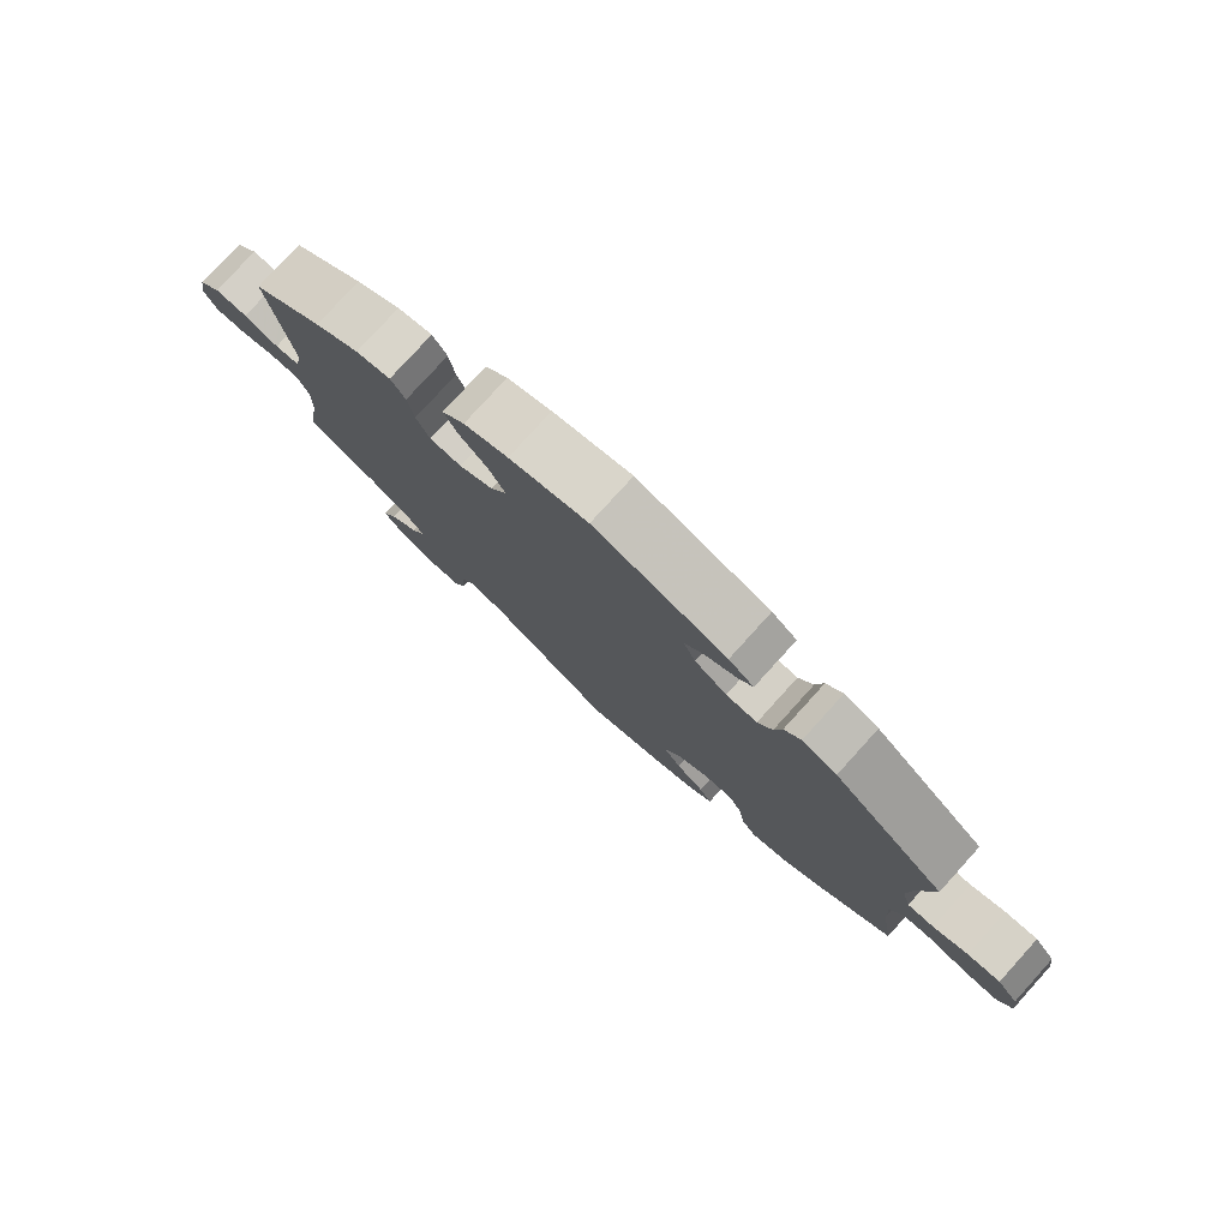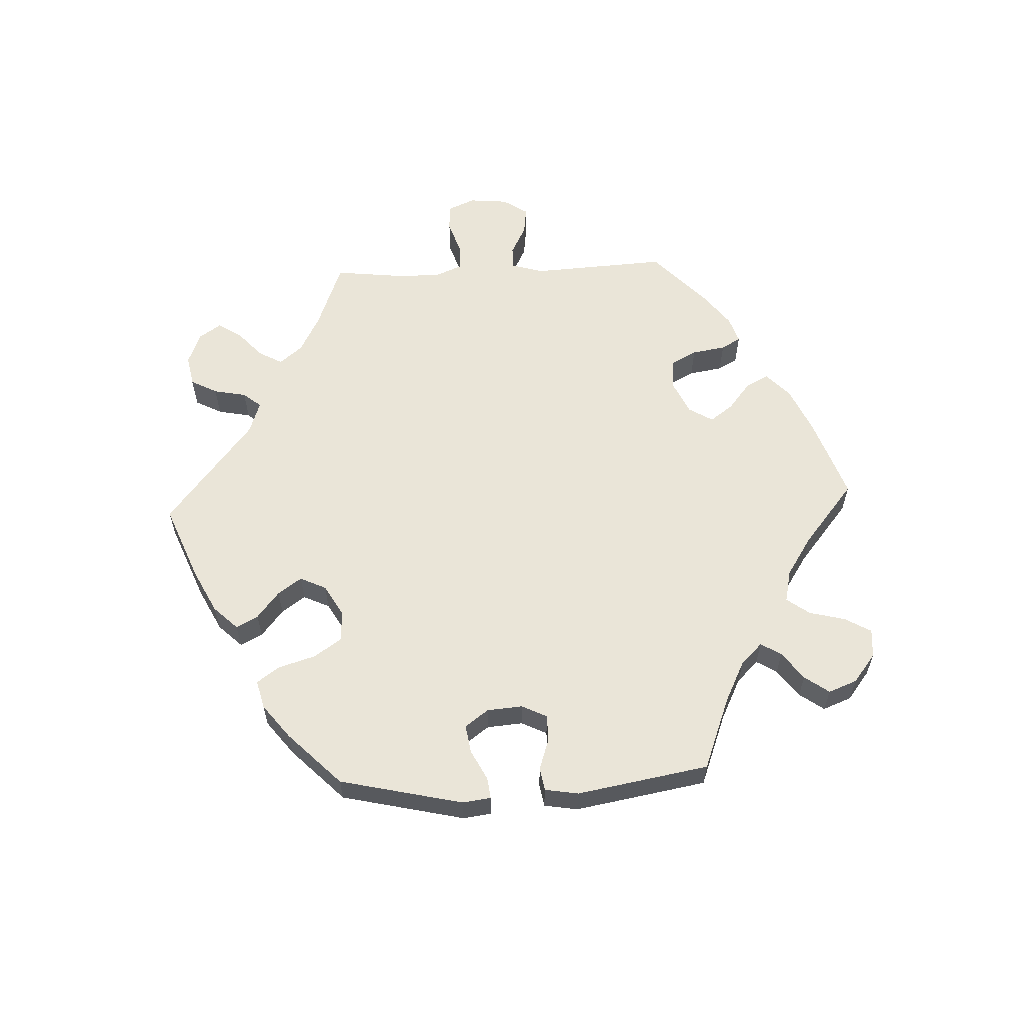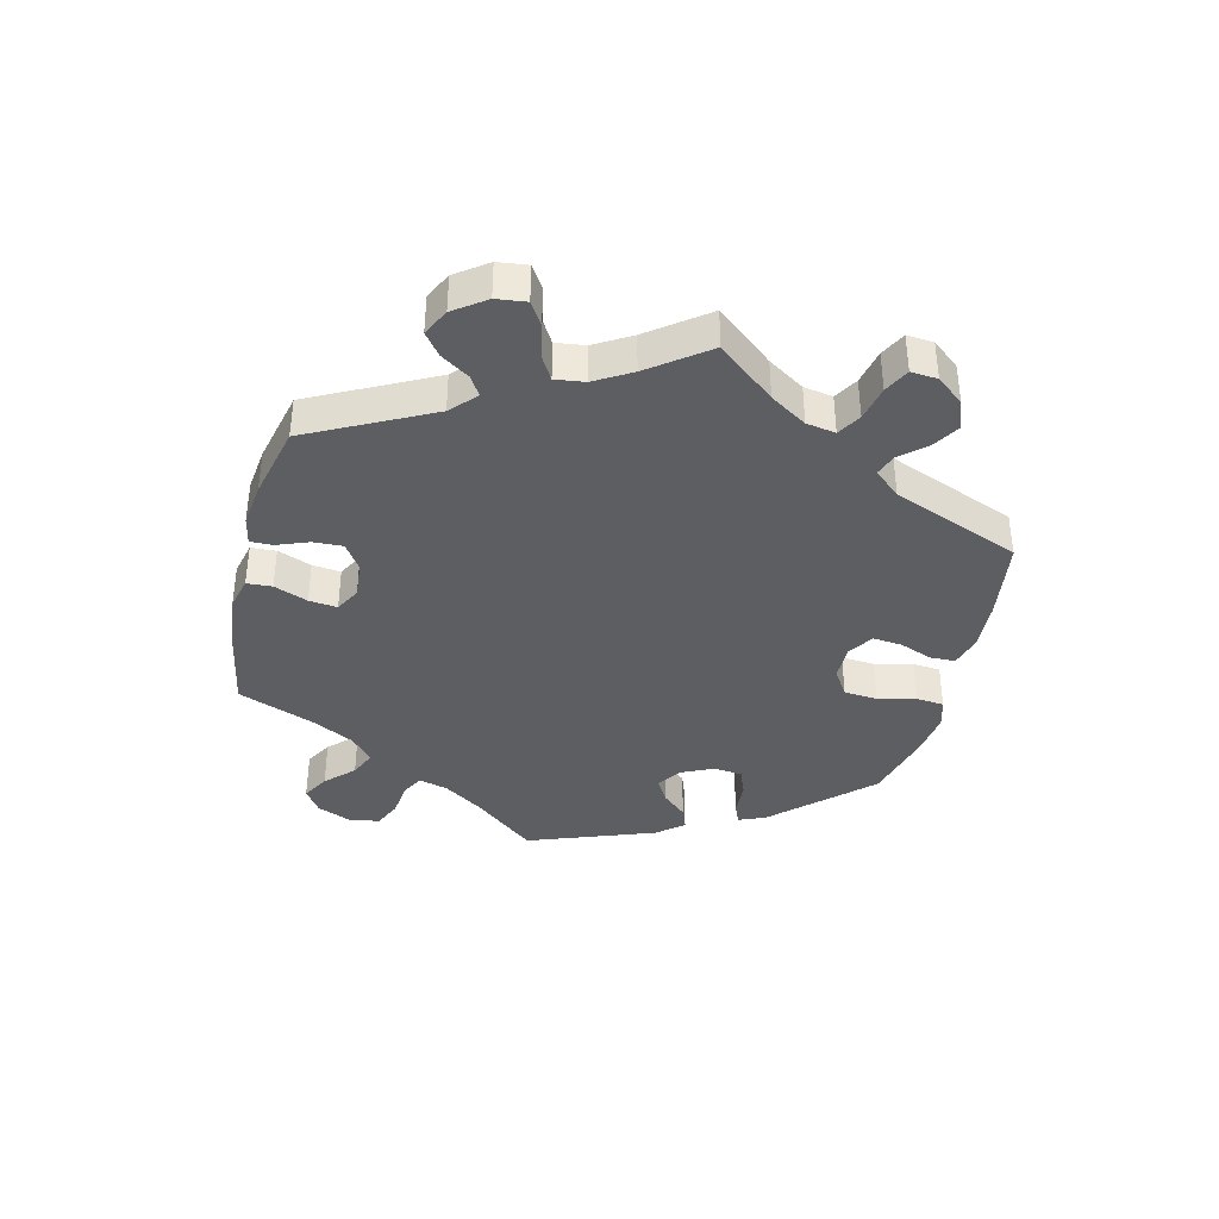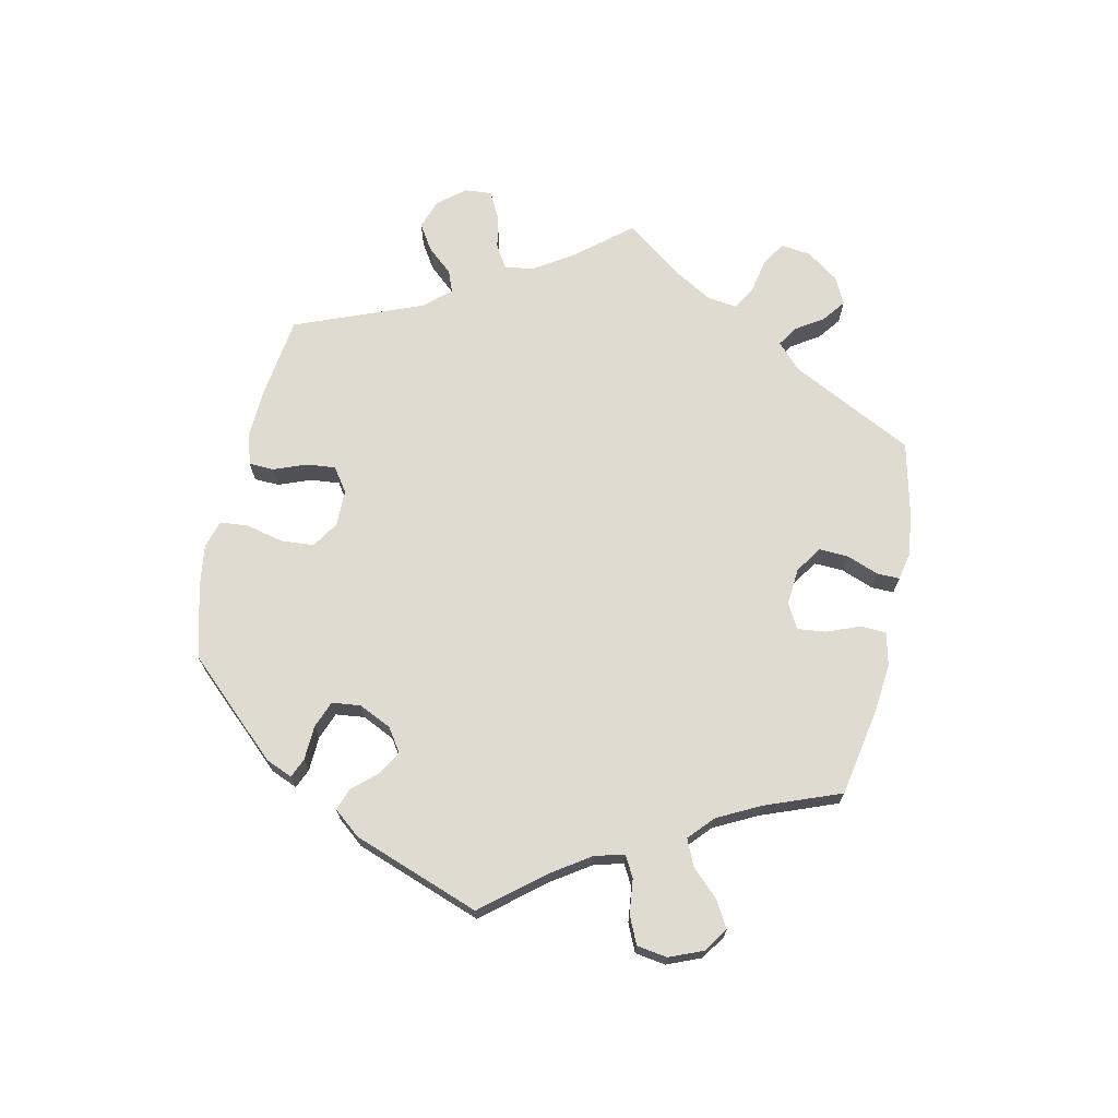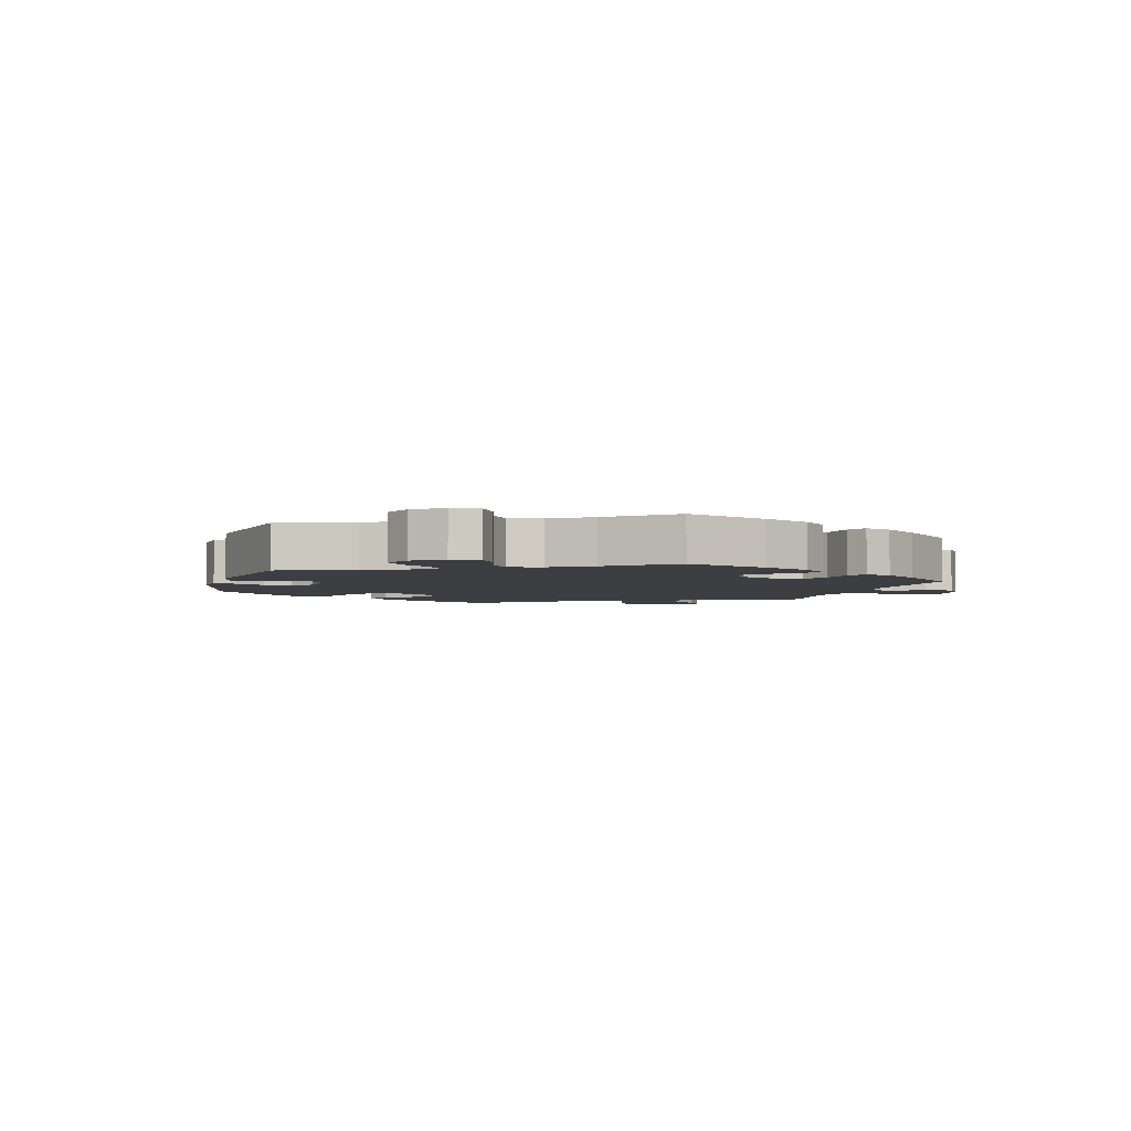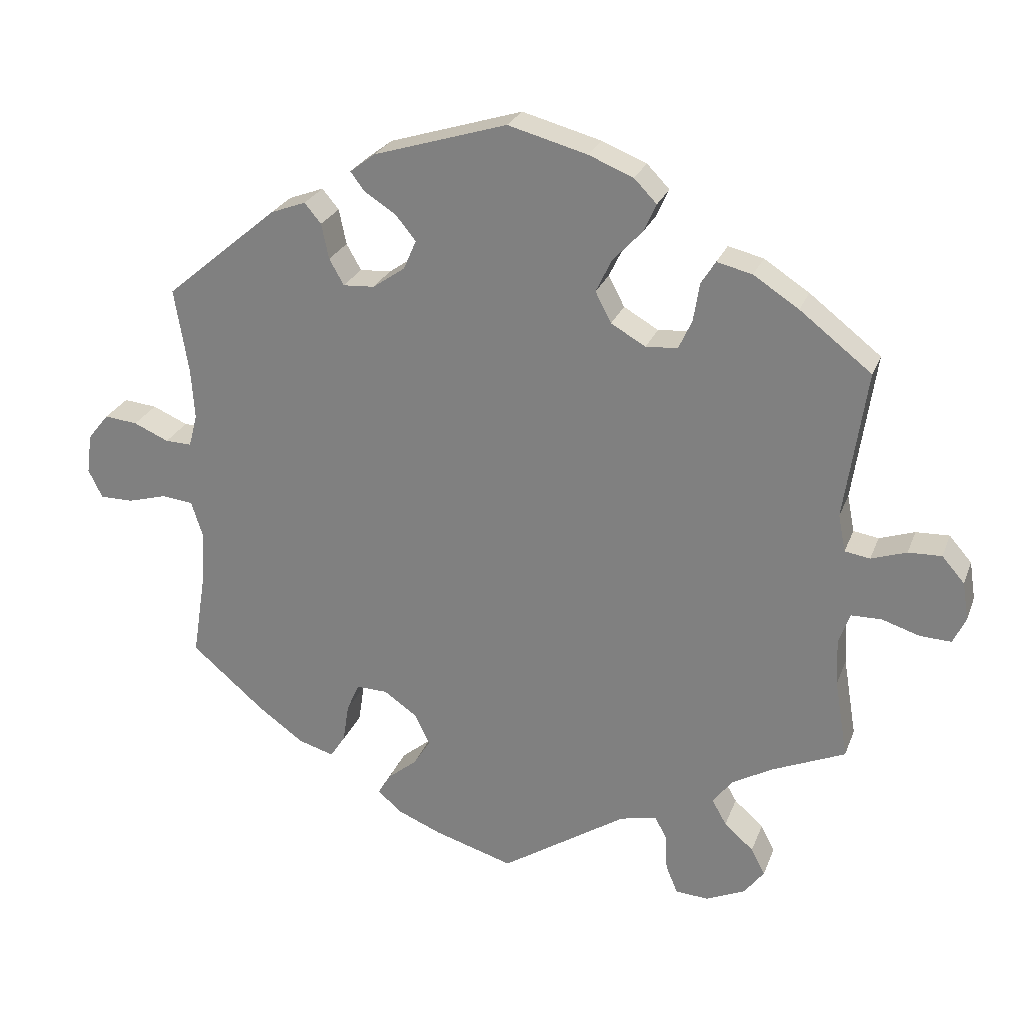
<metadata>
{"format":"obj","ext":"obj","renderer":"f3d","projection":"perspective","resolution":1024,"background":"white","views":[{"elev":78.9,"azim":42.2,"up":"+Z"},{"elev":59.4,"azim":27.5,"up":"+Y"},{"elev":-38.6,"azim":-133.6,"up":"+Y"},{"elev":70.1,"azim":72.2,"up":"+Y"},{"elev":-3.6,"azim":104.3,"up":"+Y"},{"elev":25.7,"azim":-162.0,"up":"+Z"}]}
</metadata>
<code>
v 0.617 0.07 0.08
v -0.133 0.07 0.387
v -0.257 0.07 0.315
v -0.576 0.07 -0.072
v -0.201 0.07 0.484
v -0.263 0.07 -0.515
v 0.277 0.07 0.391
v -0.606 0.07 0.042
v -0.366 0.07 -0.393
v -0.514 0.07 -0.119
v 0.511 0.07 0.105
v -0.284 0.07 -0.614
v -0.361 0.07 0.438
v 0.576 0.07 -0.041
v 0.537 0.07 -0.31
v -0.699 0.07 -0.052
v 0.281 0.07 -0.435
v -0.531 0.07 -0.073
v 0.239 0.07 0.529
v -0.209 0.07 0.311
v 0 0.07 0.62
v 0.187 0.07 -0.556
v 0.707 0.07 -0.015
v 0.313 0.07 0.474
v 0.304 0.07 -0.47
v 0.537 0.07 0.31
v 0.12 0.07 -0.584
v -0.334 0.07 -0.617
v -0.358 0.07 -0.471
v 0.512 0.07 -0.099
v 0.201 0.07 0.558
v -0.402 0.07 -0.51
v 0.218 0.07 0.501
v 0.17 0.07 0.47
v -0.186 0.07 0.561
v 0.288 0.07 0.444
v -0.427 0.07 -0.358
v -0.656 0.07 0.044
v 0.272 0.07 -0.376
v -0.266 0.07 -0.571
v 0.699 0.07 0.045
v 0.366 0.07 0.454
v -0.633 0.07 -0.09
v 0.516 0.07 0.181
v -0.336 0.07 -0.432
v 0.358 0.07 -0.454
v -0.119 0.07 0.588
v -0.286 0.07 0.416
v 0.253 0.07 -0.333
v 0.564 0.07 0.057
v 0.159 0.07 0.389
v -0.429 0.07 0.394
v 0.529 0.07 -0.046
v 0.206 0.07 -0.334
v -0.157 0.07 0.437
v -0.277 0.07 0.359
v -0.515 0.07 0.03
v -0.504 0.07 0.086
v 0.667 0.07 0.085
v 0.203 0.07 -0.493
v -0.517 0.07 -0.19
v -0.245 0.07 -0.482
v -0.423 0.07 -0.55
v 0.156 0.07 -0.369
v -0.393 0.07 -0.59
v -0.157 0.07 0.341
v 0.14 0.07 0.433
v 0.524 0.07 0.056
v 0.636 0.07 -0.058
v -0.68 0.07 -0.092
v 0.427 0.07 -0.404
v -0.553 0.07 0.024
v -0.537 0.07 -0.31
v -0.19 0.07 -0.495
v 0.516 0.07 -0.178
v 0 0.07 -0.62
v 0.222 0.07 -0.525
v 0.133 0.07 -0.416
v 0.208 0.07 0.355
v -0.537 0.07 0.31
v -0.69 0.07 0.005
v 0.159 0.07 -0.457
v -0.308 0.07 0.451
v 0.686 0.07 -0.058
v -0.22 0.07 0.526
v 0.255 0.07 0.352
v 0.617 -0 0.08
v -0.133 -0 0.387
v -0.257 -0 0.315
v -0.576 -0 -0.072
v -0.201 -0 0.484
v -0.263 -0 -0.515
v 0.277 -0 0.391
v -0.606 -0 0.042
v -0.366 -0 -0.393
v -0.514 -0 -0.119
v 0.511 -0 0.105
v -0.284 -0 -0.614
v -0.361 -0 0.438
v 0.576 -0 -0.041
v 0.537 -0 -0.31
v -0.699 -0 -0.052
v 0.281 -0 -0.435
v -0.531 -0 -0.073
v 0.239 -0 0.529
v -0.209 -0 0.311
v 0 -0 0.62
v 0.187 -0 -0.556
v 0.707 -0 -0.015
v 0.313 -0 0.474
v 0.304 -0 -0.47
v 0.537 -0 0.31
v 0.12 -0 -0.584
v -0.334 -0 -0.617
v -0.358 -0 -0.471
v 0.512 -0 -0.099
v 0.201 -0 0.558
v -0.402 -0 -0.51
v 0.218 -0 0.501
v 0.17 -0 0.47
v -0.186 -0 0.561
v 0.288 -0 0.444
v -0.427 -0 -0.358
v -0.656 -0 0.044
v 0.272 -0 -0.376
v -0.266 -0 -0.571
v 0.699 -0 0.045
v 0.366 -0 0.454
v -0.633 -0 -0.09
v 0.516 -0 0.181
v -0.336 -0 -0.432
v 0.358 -0 -0.454
v -0.119 -0 0.588
v -0.286 -0 0.416
v 0.253 -0 -0.333
v 0.564 -0 0.057
v 0.159 -0 0.389
v -0.429 -0 0.394
v 0.529 -0 -0.046
v 0.206 -0 -0.334
v -0.157 -0 0.437
v -0.277 -0 0.359
v -0.515 -0 0.03
v -0.504 -0 0.086
v 0.667 -0 0.085
v 0.203 -0 -0.493
v -0.517 -0 -0.19
v -0.245 -0 -0.482
v -0.423 -0 -0.55
v 0.156 -0 -0.369
v -0.393 -0 -0.59
v -0.157 -0 0.341
v 0.14 -0 0.433
v 0.524 -0 0.056
v 0.636 -0 -0.058
v -0.68 -0 -0.092
v 0.427 -0 -0.404
v -0.553 -0 0.024
v -0.537 -0 -0.31
v -0.19 -0 -0.495
v 0.516 -0 -0.178
v 0 -0 -0.62
v 0.222 -0 -0.525
v 0.133 -0 -0.416
v 0.208 -0 0.355
v -0.537 -0 0.31
v -0.69 -0 0.005
v 0.159 -0 -0.457
v -0.308 -0 0.451
v 0.686 -0 -0.058
v -0.22 -0 0.526
v 0.255 -0 0.352
f 55 5 85 35
f 2 55 35 47
f 13 83 48 56
f 13 56 3
f 58 80 52 13
f 57 58 13 3
f 81 38 8 72
f 70 16 81 72
f 4 43 70 72
f 18 4 72 57
f 10 18 57 3
f 37 73 61
f 9 37 61 10
f 45 9 10 3
f 65 63 32 29
f 65 29 45
f 28 65 45
f 6 40 12 28
f 62 6 28 45
f 74 62 45 3
f 82 60 77 22
f 78 82 22 27
f 46 25 17 39
f 46 39 49
f 75 15 71 46
f 30 75 46 49
f 53 30 49 54
f 23 84 69 14
f 23 14 53
f 41 23 53
f 50 1 59 41
f 68 50 41 53
f 11 68 53 54
f 24 42 26 44
f 7 36 24 44
f 86 7 44 11
f 79 86 11 54
f 31 19 33 34
f 31 34 67
f 2 47 21 31
f 76 74 3 20
f 78 27 76 20
f 64 78 20 66
f 51 79 54 64
f 67 51 64 66
f 31 67 66 2
f 121 171 91 141
f 133 121 141 88
f 142 134 169 99
f 89 142 99
f 99 138 166 144
f 89 99 144 143
f 158 94 124 167
f 158 167 102 156
f 158 156 129 90
f 143 158 90 104
f 89 143 104 96
f 147 159 123
f 96 147 123 95
f 89 96 95 131
f 115 118 149 151
f 131 115 151
f 131 151 114
f 114 98 126 92
f 131 114 92 148
f 89 131 148 160
f 108 163 146 168
f 113 108 168 164
f 125 103 111 132
f 135 125 132
f 132 157 101 161
f 135 132 161 116
f 140 135 116 139
f 100 155 170 109
f 139 100 109
f 139 109 127
f 127 145 87 136
f 139 127 136 154
f 140 139 154 97
f 130 112 128 110
f 130 110 122 93
f 97 130 93 172
f 140 97 172 165
f 120 119 105 117
f 153 120 117
f 117 107 133 88
f 106 89 160 162
f 106 162 113 164
f 152 106 164 150
f 150 140 165 137
f 152 150 137 153
f 88 152 153 117
f 31 117 105 19
f 19 105 119 33
f 33 119 120 34
f 34 120 153 67
f 67 153 137 51
f 51 137 165 79
f 79 165 172 86
f 86 172 93 7
f 7 93 122 36
f 36 122 110 24
f 24 110 128 42
f 42 128 112 26
f 26 112 130 44
f 44 130 97 11
f 11 97 154 68
f 68 154 136 50
f 50 136 87 1
f 1 87 145 59
f 59 145 127 41
f 41 127 109 23
f 23 109 170 84
f 84 170 155 69
f 69 155 100 14
f 14 100 139 53
f 53 139 116 30
f 30 116 161 75
f 75 161 101 15
f 15 101 157 71
f 71 157 132 46
f 46 132 111 25
f 25 111 103 17
f 17 103 125 39
f 39 125 135 49
f 49 135 140 54
f 54 140 150 64
f 64 150 164 78
f 78 164 168 82
f 82 168 146 60
f 60 146 163 77
f 77 163 108 22
f 22 108 113 27
f 27 113 162 76
f 76 162 160 74
f 74 160 148 62
f 62 148 92 6
f 6 92 126 40
f 40 126 98 12
f 12 98 114 28
f 28 114 151 65
f 65 151 149 63
f 63 149 118 32
f 32 118 115 29
f 29 115 131 45
f 45 131 95 9
f 9 95 123 37
f 37 123 159 73
f 73 159 147 61
f 61 147 96 10
f 10 96 104 18
f 18 104 90 4
f 4 90 129 43
f 43 129 156 70
f 70 156 102 16
f 16 102 167 81
f 81 167 124 38
f 38 124 94 8
f 8 94 158 72
f 72 158 143 57
f 57 143 144 58
f 58 144 166 80
f 80 166 138 52
f 52 138 99 13
f 13 99 169 83
f 83 169 134 48
f 48 134 142 56
f 56 142 89 3
f 3 89 106 20
f 20 106 152 66
f 66 152 88 2
f 2 88 141 55
f 55 141 91 5
f 5 91 171 85
f 85 171 121 35
f 35 121 133 47
f 47 133 107 21
f 21 107 117 31

</code>
